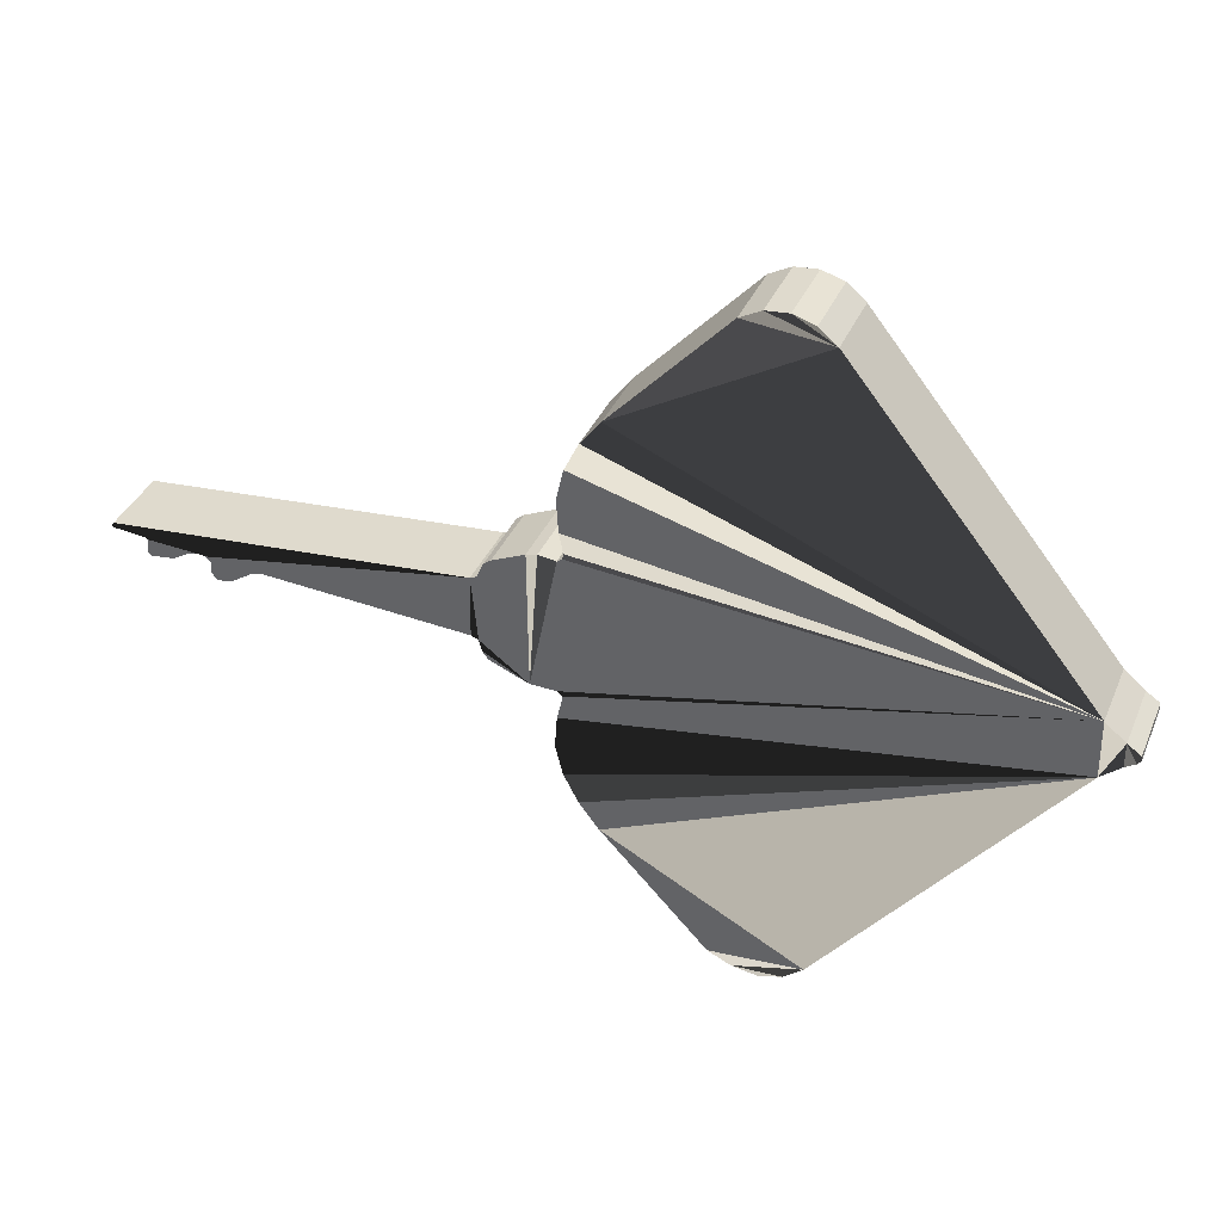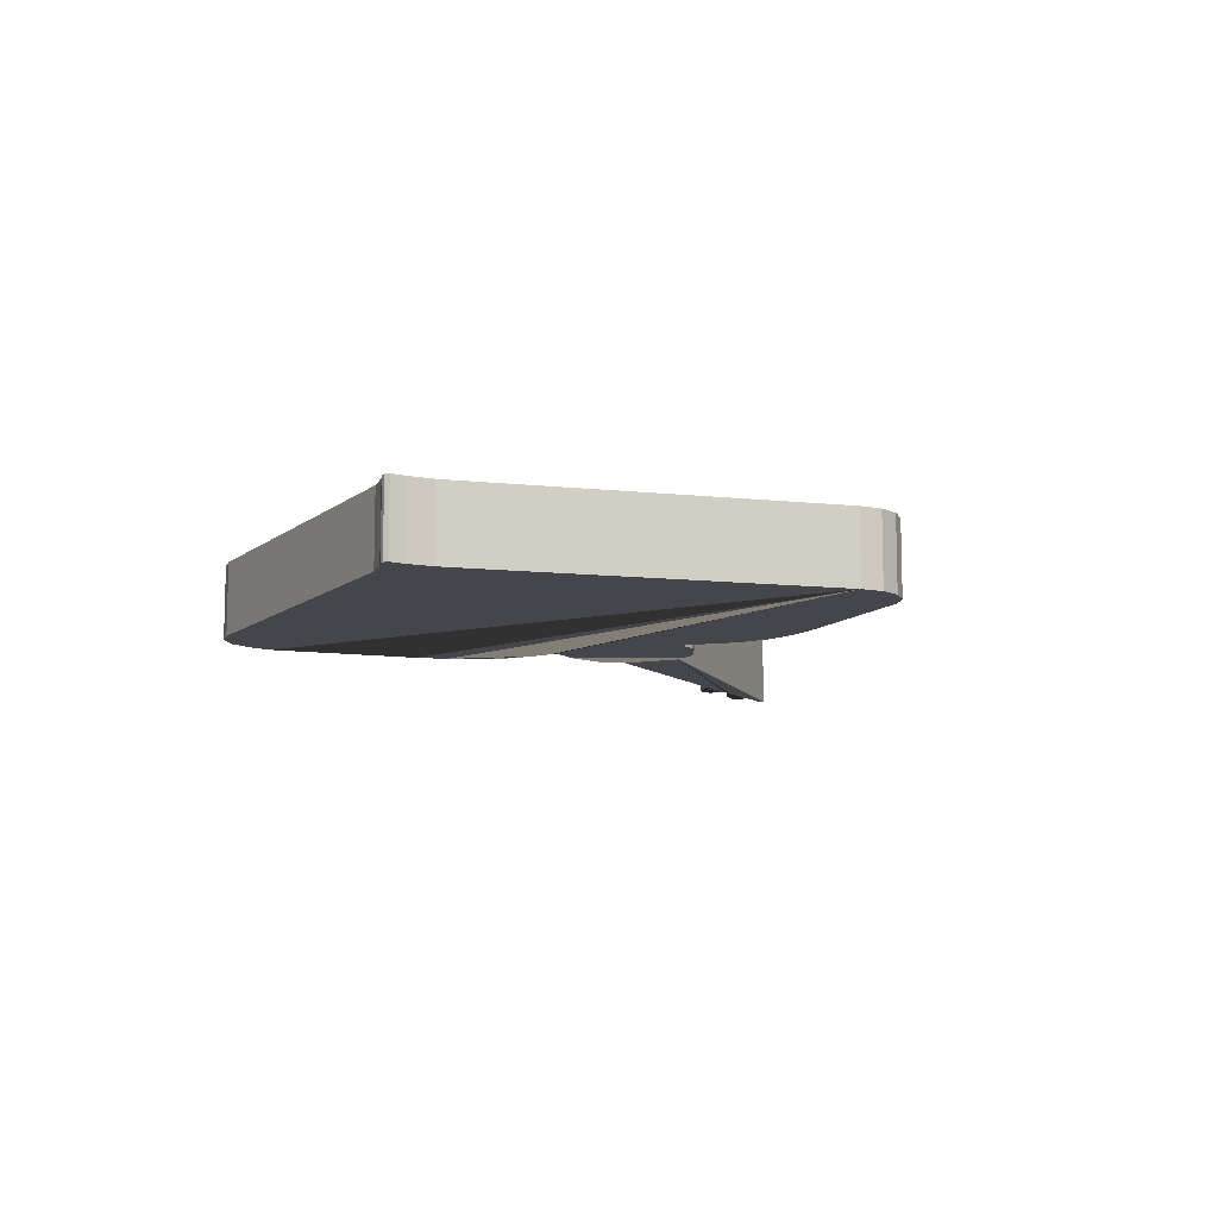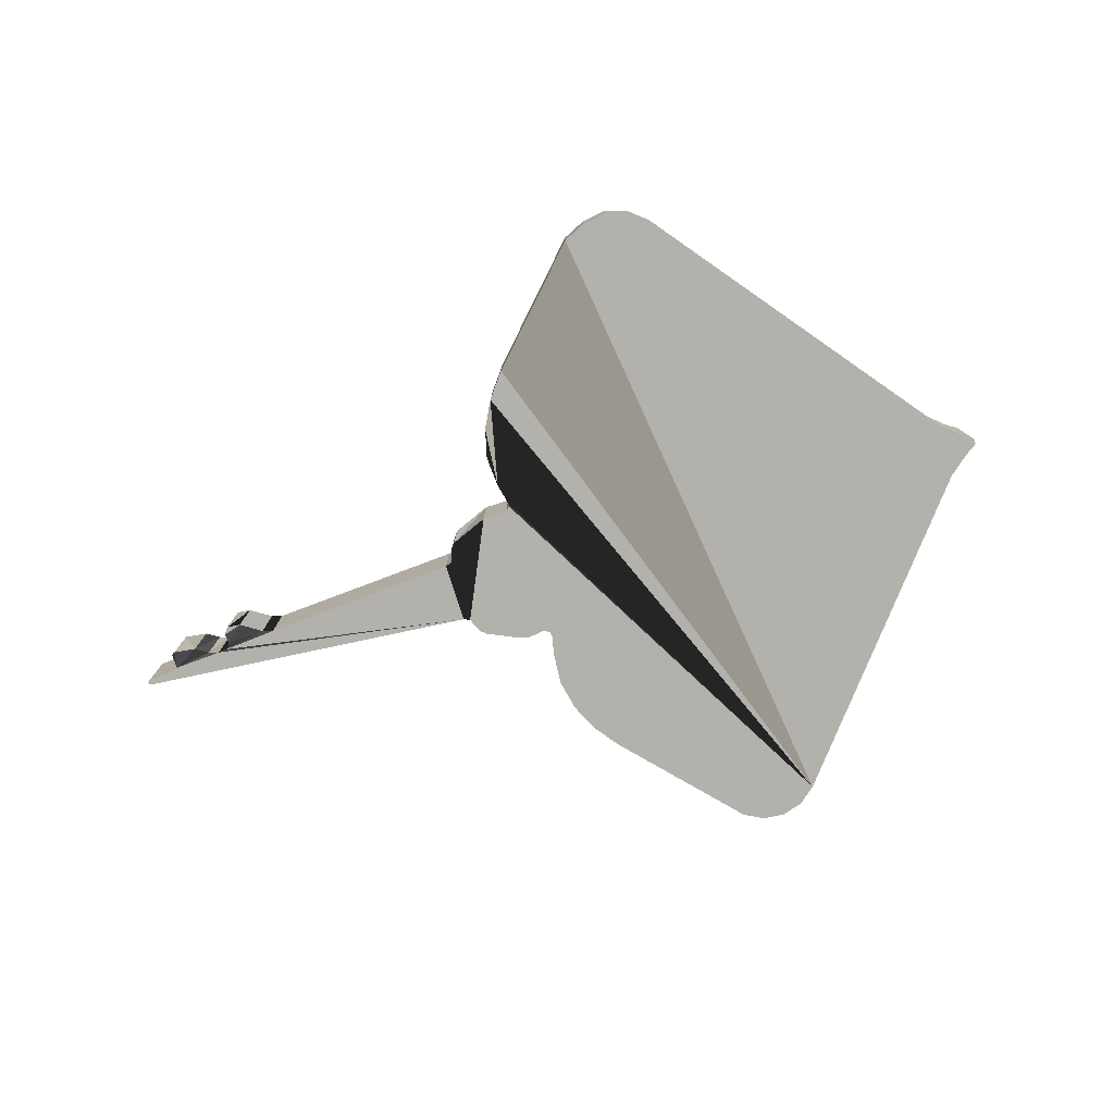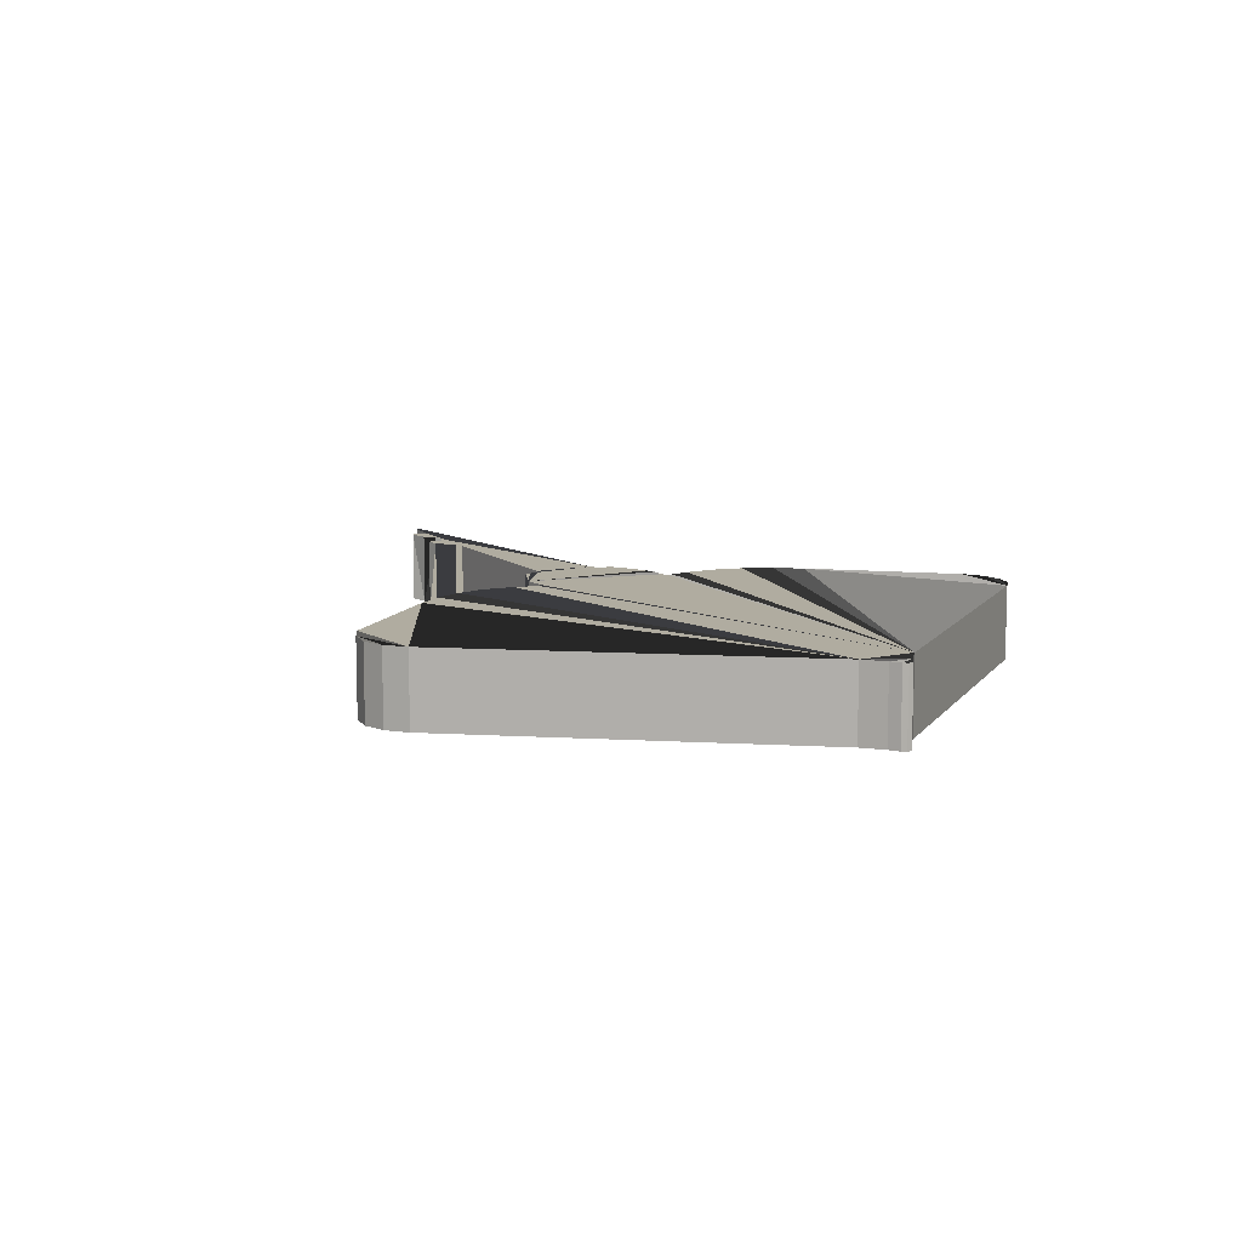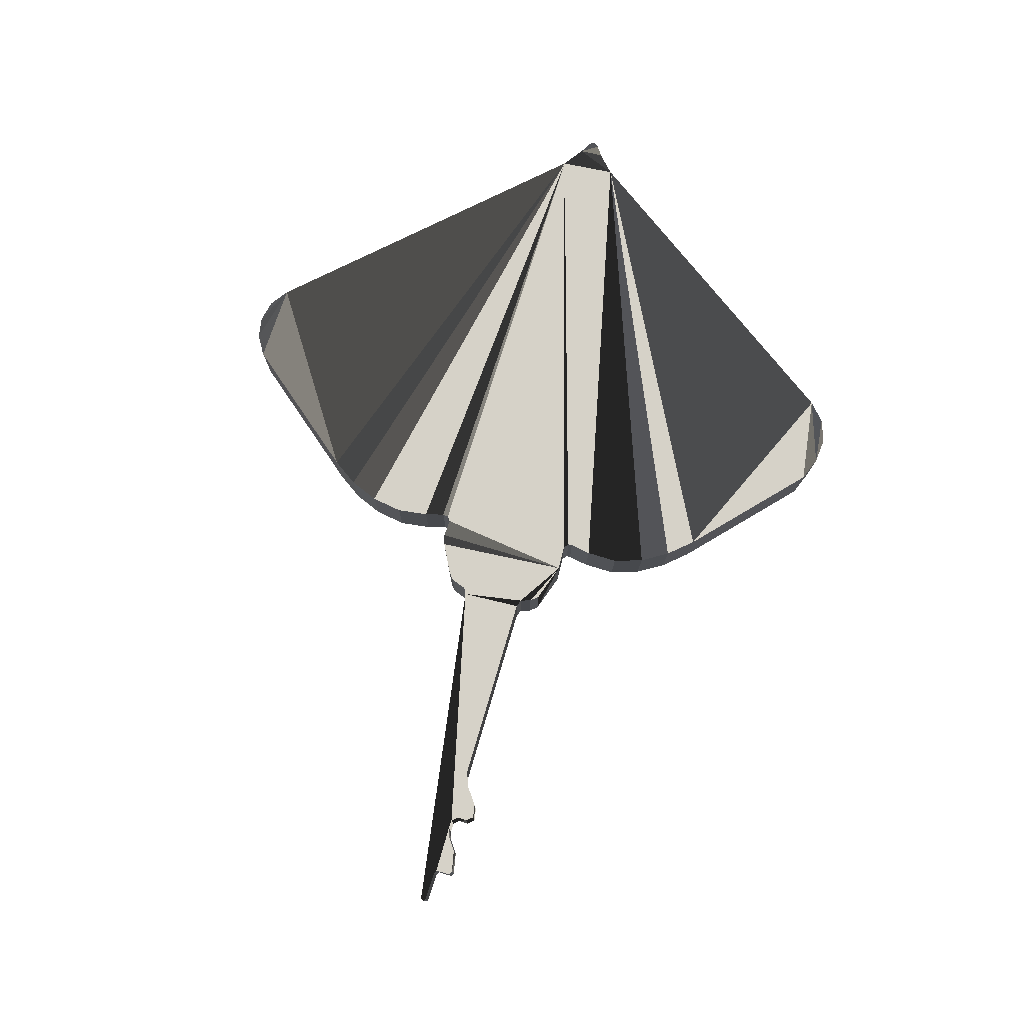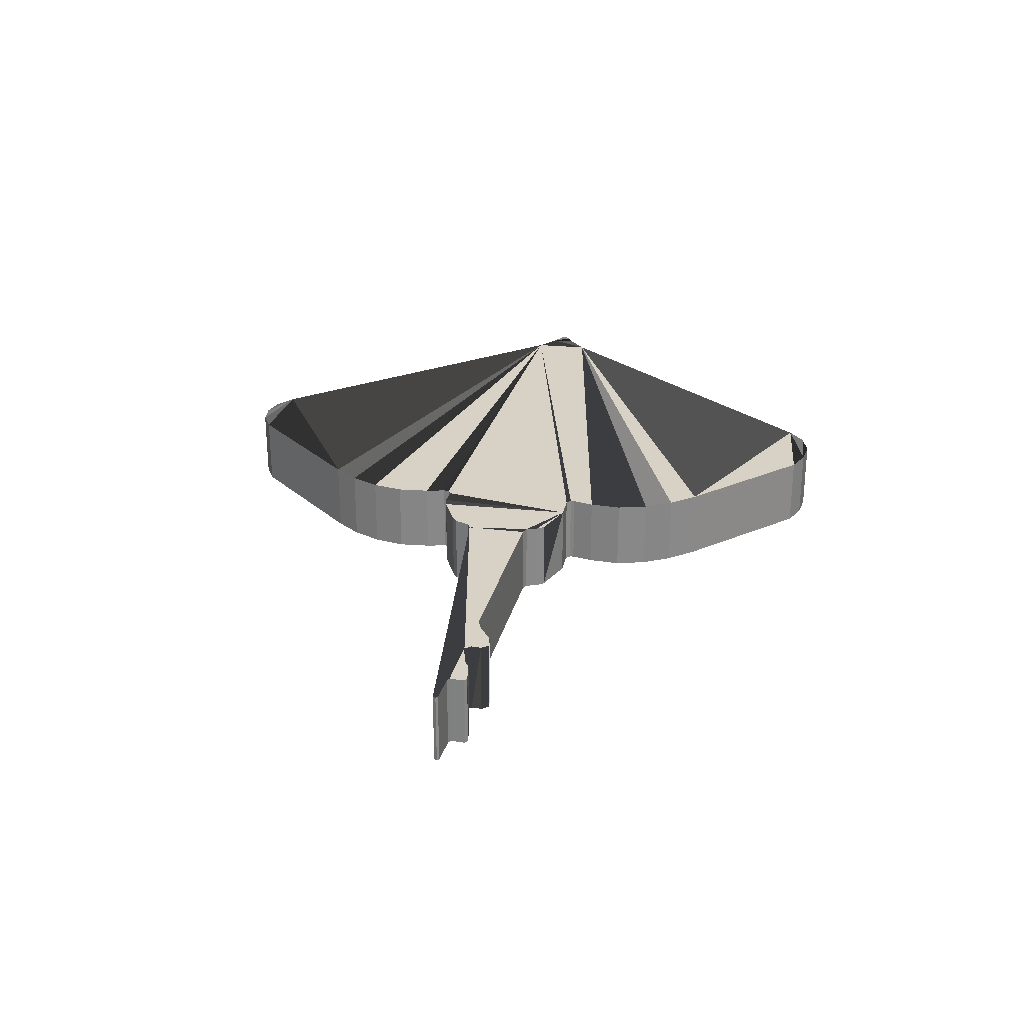
<metadata>
{"format":"obj","ext":"obj","renderer":"f3d","projection":"perspective","resolution":1024,"background":"white","views":[{"elev":36.1,"azim":21.0,"up":"+Y"},{"elev":-10.0,"azim":113.1,"up":"+Z"},{"elev":-79.0,"azim":16.7,"up":"+Z"},{"elev":10.0,"azim":59.9,"up":"+Z"},{"elev":77.7,"azim":-77.5,"up":"+Z"},{"elev":27.5,"azim":-80.7,"up":"+Z"}]}
</metadata>
<code>
g default
v -13.77 -0.2555 -0.7643
v -13.77 -0.2555 1.237
v -14.39 -0.3345 1.237
v -14.39 -0.3345 -0.7643
v -13.41 -0.03354 1.237
v -13.41 -0.03354 -0.7643
v -13.13 0.04846 1.237
v -13.13 0.04846 -0.7643
v -12.75 -0.1425 -0.7643
v -12.78 -0.4165 -0.7643
v -12.78 -0.4165 1.237
v -12.75 -0.1425 1.237
v -12.64 -0.6075 -0.7643
v -12.64 -0.6075 1.237
v -12.89 0.02146 -0.7643
v -12.89 0.02146 1.237
v -11.69 -0.1975 1.237
v -11.69 -0.1975 -0.7643
v -12.27 -0.5705 1.237
v -12.27 -0.5705 -0.7643
v -11.38 -0.1155 1.237
v -11.38 -0.1155 -0.7643
v -3.736 -1.555 -0.7643
v -4.44 -1.538 -0.7643
v -5.479 -1.1 -0.7643
v -5.643 -0.8805 -0.7643
v -5.718 -0.5835 -0.7643
v -5.916 -0.4985 -0.7643
v -3.756 -2.358 -0.7643
v -3.619 -1.784 -0.7643
v -3.619 -4.053 -0.7643
v -3.821 -3.226 -0.7643
v -3.619 -1.674 -0.7643
v -2.69 -5.53 -0.7643
v -3.227 -4.822 -0.7643
v -14.46 0.1345 -0.7643
v -14.49 -0.2695 -0.7643
v 1.558 9.683 1.237
v 0.9574 9.633 1.237
v 0.4004 9.345 1.237
v 2.615 9.099 1.237
v 2.134 9.502 1.237
v 9.898 0.3255 1.237
v 9.532 0.04846 1.237
v 9.806 0.2125 1.237
v 9.888 0.4585 1.237
v 9.013 -0.3885 1.237
v 9.532 0.7045 1.237
v 8.986 1.169 1.237
v 0.1544 -8.565 1.237
v 0.7794 -8.862 1.237
v 1.466 -8.975 1.237
v 2.116 -8.797 1.237
v 2.642 -8.373 1.237
v -3.537 2.427 1.237
v -3.568 2.273 1.237
v -3.701 2.181 1.237
v -5.53 1.661 1.237
v -5.711 1.244 1.237
v -4.18 2.246 1.237
v -4.467 2.181 1.237
v -5.342 1.798 1.237
v -5.889 1.169 1.237
v -2.608 6.146 1.237
v -3.131 5.472 1.237
v -3.51 4.697 1.237
v -3.701 3.845 1.237
v -3.647 2.974 1.237
v -14.56 0.1855 1.237
v -15.38 0.4045 1.237
v -15.43 0.3225 1.237
v -15.38 0.2675 1.237
v -3.736 -1.555 1.237
v -5.718 -0.5835 1.237
v -5.643 -0.8805 1.237
v -5.479 -1.1 1.237
v -4.44 -1.538 1.237
v -5.916 -0.4985 1.237
v -3.619 -4.053 1.237
v -3.619 -1.784 1.237
v -3.756 -2.358 1.237
v -3.821 -3.226 1.237
v -3.619 -1.674 1.237
v -3.227 -4.822 1.237
v -2.69 -5.53 1.237
v -14.46 0.1345 1.237
v -14.49 -0.2695 1.237
v -5.342 1.798 -0.7643
v -5.53 1.661 -0.7643
v -5.711 1.244 -0.7643
v -5.889 1.169 -0.7643
v -3.647 2.974 -0.7643
v -3.537 2.427 -0.7643
v -3.51 4.697 -0.7643
v -3.701 3.845 -0.7643
v -3.131 5.472 -0.7643
v -2.608 6.146 -0.7643
v -14.56 0.1855 -0.7643
v -15.38 0.2675 -0.7643
v -15.38 0.4045 -0.7643
v -15.43 0.3225 -0.7643
v 9.013 -0.3885 -0.7643
v 9.532 0.04846 -0.7643
v 9.888 0.4585 -0.7643
v 2.642 -8.373 -0.7643
v 2.116 -8.797 -0.7643
v 1.466 -8.975 -0.7643
v 0.7794 -8.862 -0.7643
v 0.1544 -8.565 -0.7643
v 9.532 0.7045 -0.7643
v 8.986 1.169 -0.7643
v -3.568 2.273 -0.7643
v -3.701 2.181 -0.7643
v -4.18 2.246 -0.7643
v -4.467 2.181 -0.7643
v 2.615 9.099 -0.7643
v 2.134 9.502 -0.7643
v 1.558 9.683 -0.7643
v 0.9574 9.633 -0.7643
v 0.4004 9.345 -0.7643
v 9.806 0.2125 -0.7643
v 9.898 0.3255 -0.7643
g Skate:Mesh
f 1 2 3
f 1 3 4
f 5 2 1
f 5 1 6
f 7 5 6
f 7 6 8
f 9 10 11
f 9 11 12
f 10 13 14
f 10 14 11
f 15 9 12
f 15 12 16
f 18 17 19
f 18 19 20
f 19 13 20
f 15 16 7
f 15 7 8
f 17 18 21
f 22 21 18
f 25 26 24
f 26 27 24
f 91 90 27
f 24 27 90
f 28 91 27
f 30 116 35
f 29 30 35
f 32 29 31
f 35 31 29
f 33 116 30
f 109 34 116
f 37 36 4
f 1 4 36
f 6 1 36
f 36 8 6
f 18 20 9
f 13 10 20
f 10 9 20
f 9 15 18
f 18 15 22
f 8 91 15
f 40 41 39
f 38 39 41
f 38 41 42
f 43 48 45
f 43 46 48
f 47 44 48
f 44 45 48
f 40 64 41
f 49 41 64
f 64 65 49
f 84 47 79
f 51 54 50
f 52 53 51
f 54 51 53
f 54 47 85
f 48 49 47
f 60 61 77
f 61 62 77
f 62 58 77
f 59 77 58
f 74 77 59
f 63 74 59
f 68 49 67
f 66 67 49
f 65 66 49
f 55 49 68
f 56 49 55
f 60 77 57
f 71 72 70
f 72 69 70
f 86 7 69
f 7 16 63
f 74 63 78
f 70 69 63
f 63 69 7
f 74 75 77
f 83 49 73
f 82 47 81
f 79 47 82
f 77 76 25
f 77 25 24
f 78 21 28
f 75 26 25
f 75 25 76
f 27 26 75
f 27 75 74
f 27 74 78
f 27 78 28
f 81 29 32
f 81 32 82
f 32 31 79
f 32 79 82
f 30 29 81
f 30 81 80
f 83 33 30
f 83 30 80
f 31 35 84
f 31 84 79
f 85 34 50
f 35 34 85
f 35 85 84
f 86 36 37
f 86 37 87
f 87 37 3
f 4 3 37
f 19 14 13
f 88 89 58
f 88 58 62
f 89 90 59
f 89 59 58
f 59 90 91
f 59 91 63
f 68 92 93
f 68 93 55
f 66 94 95
f 66 95 67
f 95 92 68
f 95 68 67
f 65 96 94
f 65 94 66
f 97 96 65
f 97 65 64
f 86 69 98
f 86 98 36
f 98 69 72
f 98 72 99
f 70 100 101
f 70 101 71
f 71 101 99
f 71 99 72
f 91 100 70
f 83 73 33
f 23 33 73
f 23 73 77
f 23 77 24
f 21 22 28
f 102 103 44
f 102 44 47
f 46 43 122
f 46 122 104
f 54 105 102
f 54 102 47
f 54 53 106
f 54 106 105
f 53 52 107
f 53 107 106
f 107 52 51
f 107 51 108
f 51 50 109
f 51 109 108
f 34 109 50
f 104 110 48
f 104 48 46
f 48 110 111
f 48 111 49
f 41 49 111
f 41 111 116
f 120 97 64
f 120 64 40
f 93 112 56
f 93 56 55
f 56 112 113
f 56 113 57
f 57 113 114
f 57 114 60
f 114 115 61
f 114 61 60
f 70 63 91
f 115 88 62
f 115 62 61
f 49 56 73
f 76 77 75
f 57 73 56
f 73 57 77
f 80 47 83
f 81 47 80
f 85 47 84
f 49 83 47
f 50 54 85
f 5 86 2
f 2 86 3
f 7 86 5
f 87 3 86
f 14 19 11
f 12 11 19
f 19 17 12
f 16 12 17
f 21 78 63
f 17 21 16
f 16 21 63
f 116 117 42
f 116 42 41
f 117 118 38
f 117 38 42
f 118 119 39
f 118 39 38
f 119 120 40
f 119 40 39
f 45 121 122
f 45 122 43
f 45 44 103
f 45 103 121
f 119 118 120
f 118 117 120
f 103 110 121
f 121 110 122
f 102 110 103
f 102 105 111
f 104 122 110
f 34 35 116
f 108 109 116
f 107 108 116
f 97 120 116
f 120 117 116
f 111 105 116
f 110 102 111
f 105 106 116
f 107 116 106
f 33 23 112
f 88 115 23
f 115 114 23
f 113 112 23
f 114 113 23
f 89 88 23
f 90 89 23
f 23 24 90
f 93 116 112
f 93 92 116
f 94 116 95
f 92 95 116
f 33 112 116
f 96 116 94
f 97 116 96
f 36 98 8
f 99 101 100
f 8 98 91
f 100 91 98
f 99 100 98
f 15 91 22
f 28 22 91

</code>
